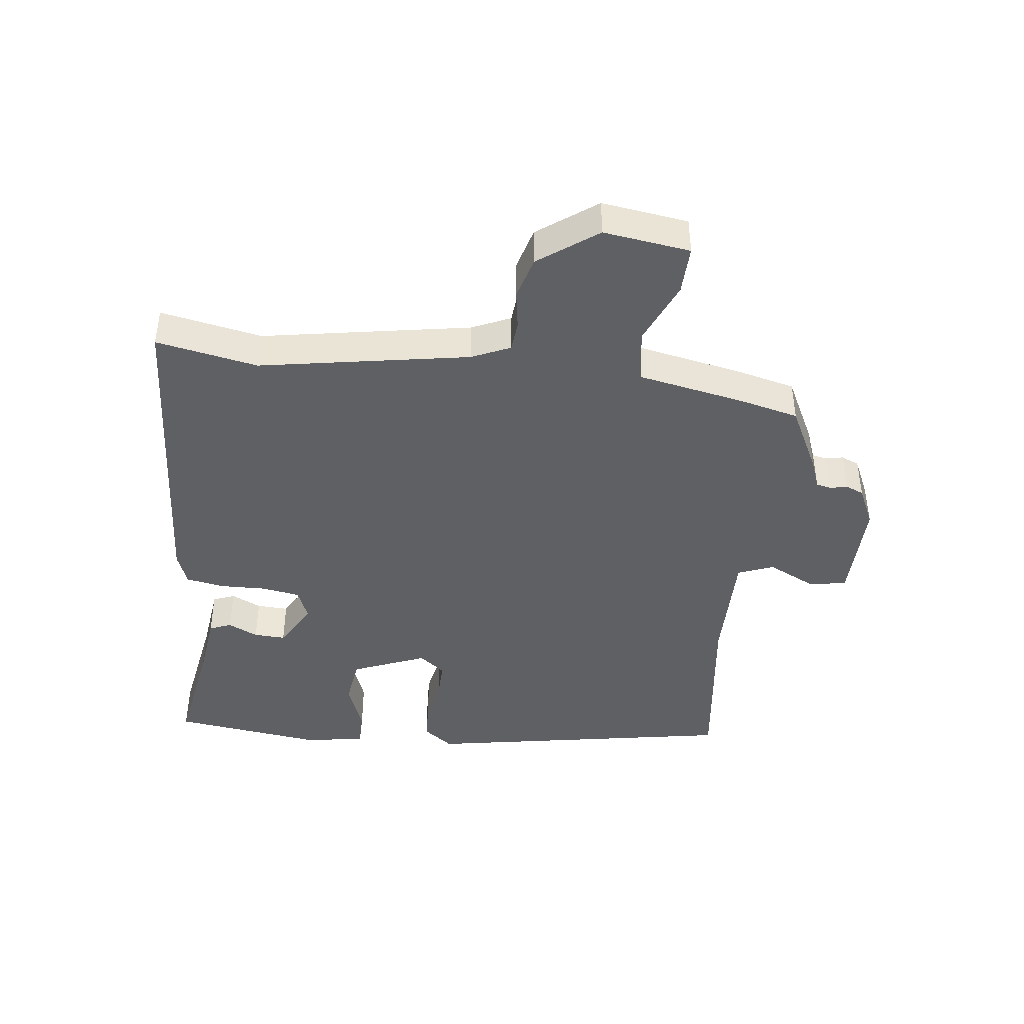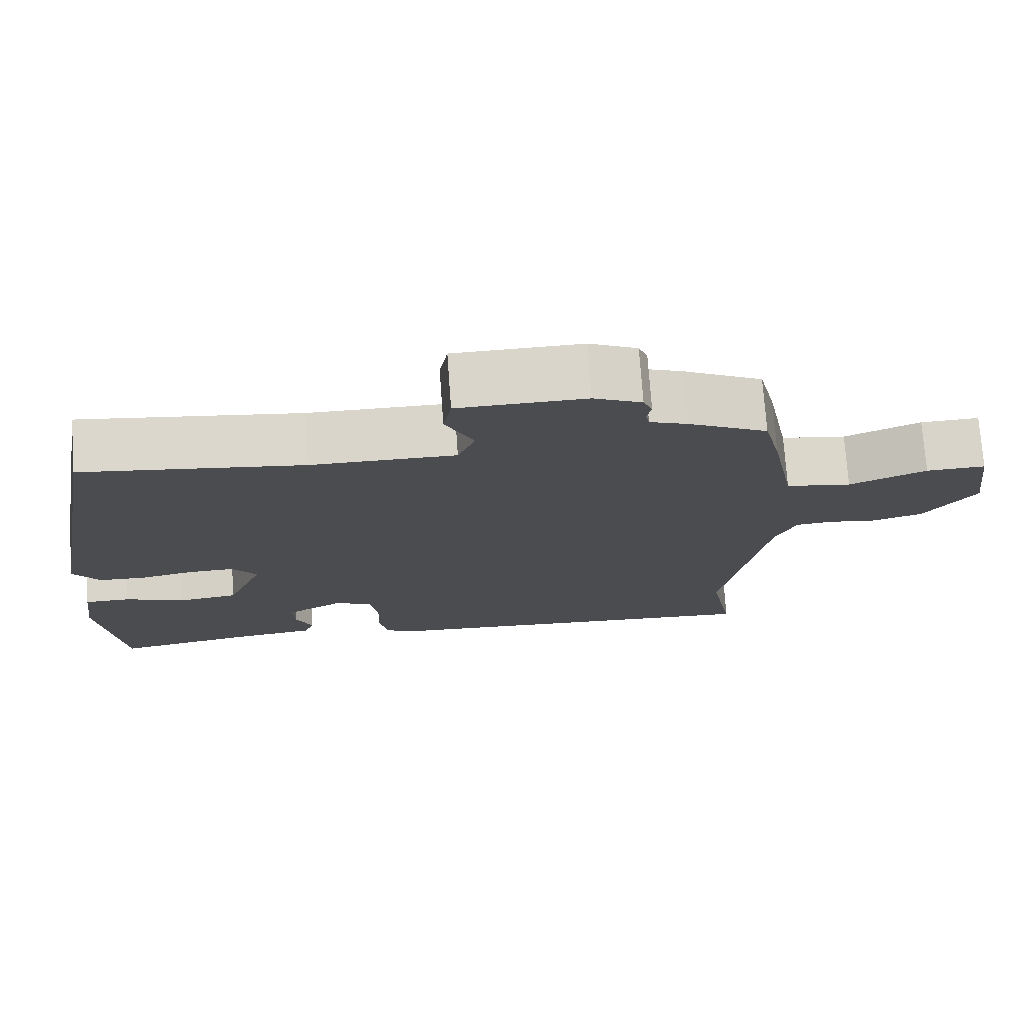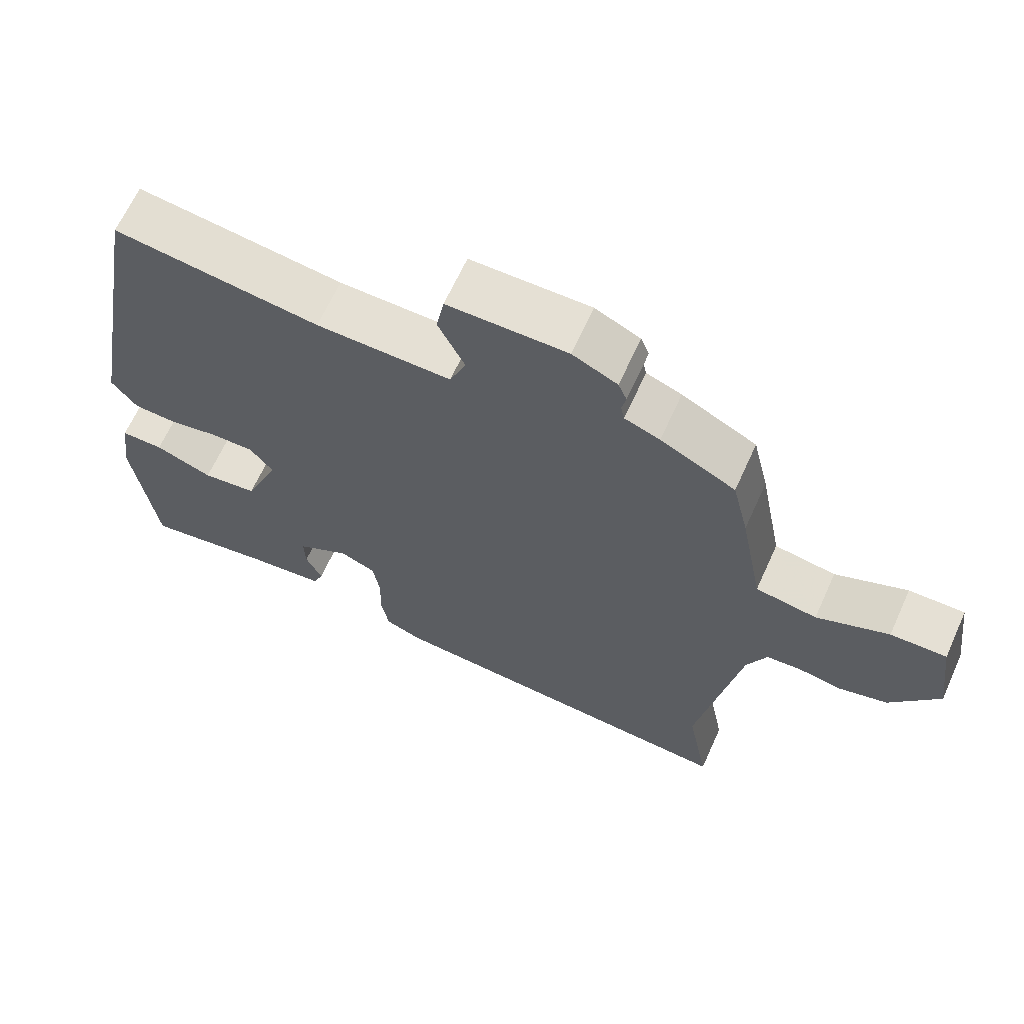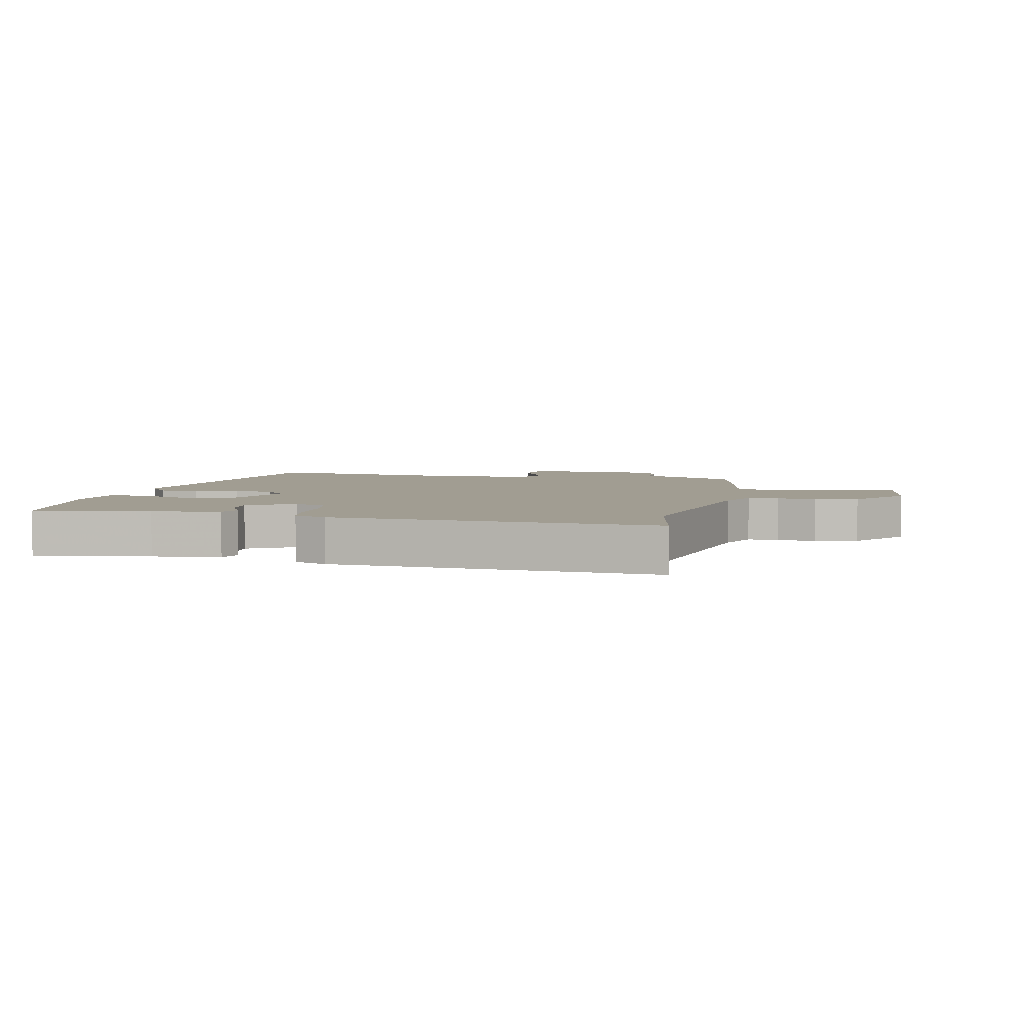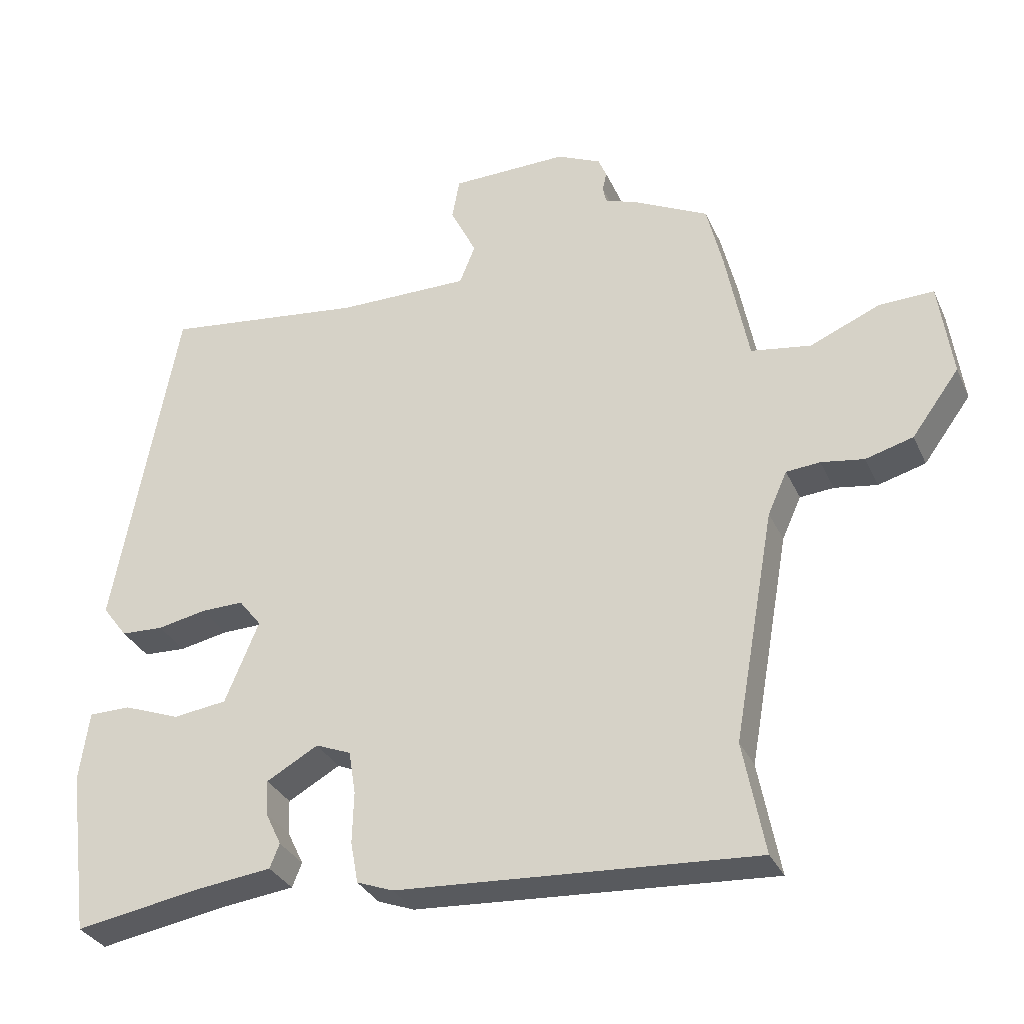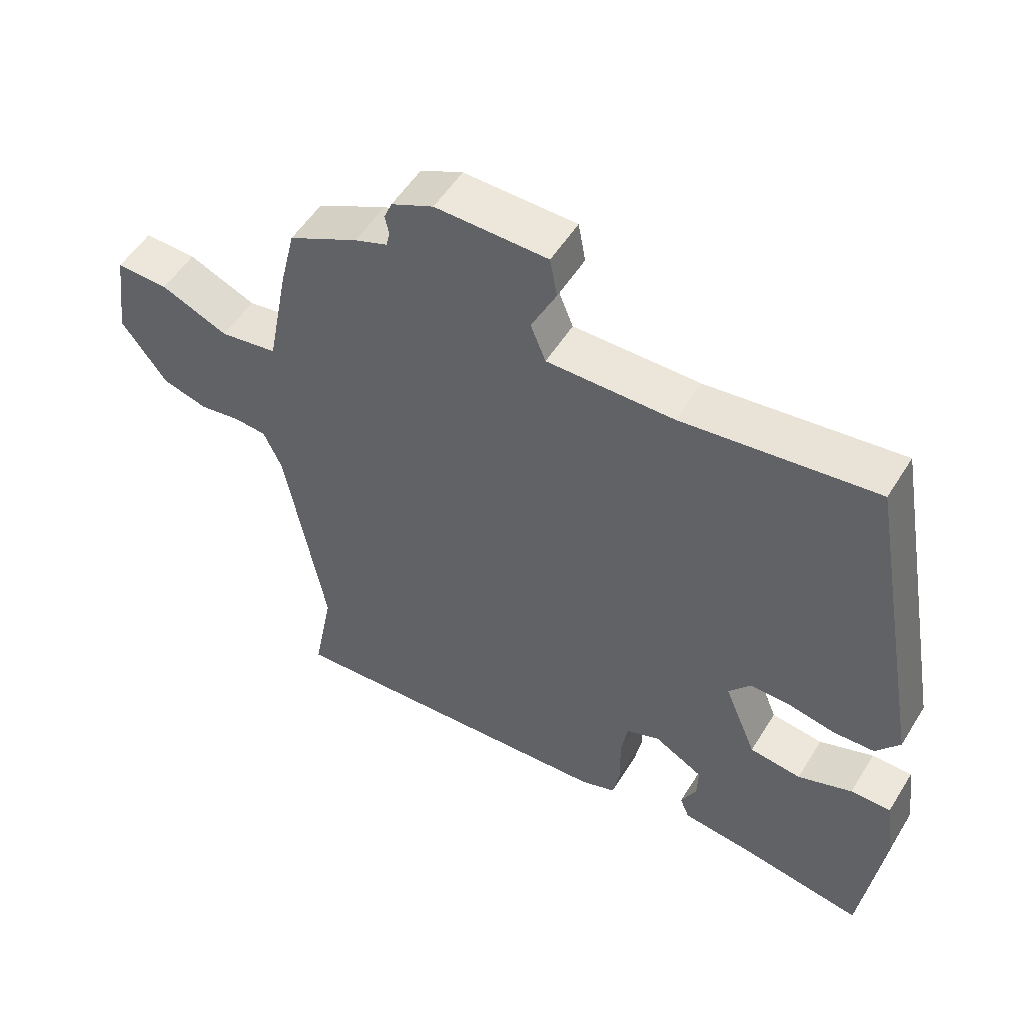
<metadata>
{"format":"obj","ext":"obj","renderer":"f3d","projection":"perspective","resolution":1024,"background":"white","views":[{"elev":-42.7,"azim":-97.0,"up":"+Y"},{"elev":74.5,"azim":175.9,"up":"+Z"},{"elev":65.4,"azim":-155.6,"up":"+Z"},{"elev":4.6,"azim":-167.6,"up":"+Y"},{"elev":-32.1,"azim":-158.3,"up":"+Z"},{"elev":53.2,"azim":31.2,"up":"+Z"}]}
</metadata>
<code>
v 0.409 0.07 0.516
v 0.5 0.07 0.014
v 0.464 0.07 -0.034
v 0.402 0.07 -0.037
v 0.331 0.07 -0.023
v 0.269 0.07 -0.022
v 0.236 0.07 -0.064
v 0.285 0.07 -0.183
v 0.363 0.07 -0.193
v 0.445 0.07 -0.162
v 0.506 0.07 -0.162
v 0.52 0.07 -0.264
v 0.489 0.07 -0.502
v 0.305 0.07 -0.471
v 0.196 0.07 -0.458
v 0.182 0.07 -0.423
v 0.205 0.07 -0.375
v 0.207 0.07 -0.324
v 0.132 0.07 -0.282
v 0.081 0.07 -0.303
v 0.071 0.07 -0.365
v 0.073 0.07 -0.44
v 0.062 0.07 -0.5
v 0.009 0.07 -0.52
v -0.51 0.07 -0.554
v -0.479 0.07 -0.391
v -0.539 0.07 -0.055
v -0.567 0.07 0.007
v -0.616 0.07 0.011
v -0.678 0.07 0.001
v -0.747 0.07 0.02
v -0.816 0.07 0.114
v -0.797 0.07 0.253
v -0.718 0.07 0.251
v -0.616 0.07 0.208
v -0.529 0.07 0.222
v -0.496 0.07 0.393
v -0.473 0.07 0.489
v -0.367 0.07 0.543
v -0.317 0.07 0.562
v -0.312 0.07 0.586
v -0.318 0.07 0.614
v -0.306 0.07 0.643
v -0.242 0.07 0.673
v -0.072 0.07 0.671
v -0.061 0.07 0.611
v -0.099 0.07 0.533
v -0.076 0.07 0.476
v 0.116 0.07 0.478
v 0.409 0 0.516
v 0.5 0 0.014
v 0.464 0 -0.034
v 0.402 0 -0.037
v 0.331 0 -0.023
v 0.269 0 -0.022
v 0.236 0 -0.064
v 0.285 0 -0.183
v 0.363 0 -0.193
v 0.445 0 -0.162
v 0.506 0 -0.162
v 0.52 0 -0.264
v 0.489 0 -0.502
v 0.305 0 -0.471
v 0.196 0 -0.458
v 0.182 0 -0.423
v 0.205 0 -0.375
v 0.207 0 -0.324
v 0.132 0 -0.282
v 0.081 0 -0.303
v 0.071 0 -0.365
v 0.073 0 -0.44
v 0.062 0 -0.5
v 0.009 0 -0.52
v -0.51 0 -0.554
v -0.479 0 -0.391
v -0.539 0 -0.055
v -0.567 0 0.007
v -0.616 0 0.011
v -0.678 0 0.001
v -0.747 0 0.02
v -0.816 0 0.114
v -0.797 0 0.253
v -0.718 0 0.251
v -0.616 0 0.208
v -0.529 0 0.222
v -0.496 0 0.393
v -0.473 0 0.489
v -0.367 0 0.543
v -0.317 0 0.562
v -0.312 0 0.586
v -0.318 0 0.614
v -0.306 0 0.643
v -0.242 0 0.673
v -0.072 0 0.671
v -0.061 0 0.611
v -0.099 0 0.533
v -0.076 0 0.476
v 0.116 0 0.478
f 44 45 46 47
f 44 47 48
f 41 42 43 44
f 40 41 44 48
f 39 40 48
f 36 37 38 39
f 36 39 48
f 32 33 34 35
f 32 35 36
f 29 30 31 32
f 28 29 32 36
f 27 28 36 48
f 23 24 25 26
f 21 22 23 26
f 20 21 26 27
f 19 20 27 48
f 14 15 16 17
f 14 17 18
f 13 14 18
f 12 13 18
f 9 10 11 12
f 8 9 12 18
f 7 8 18 19
f 2 3 4 5
f 49 1 2 5
f 49 5 6
f 7 19 48 49
f 6 7 49
f 96 95 94 93
f 97 96 93
f 93 92 91 90
f 97 93 90 89
f 97 89 88
f 88 87 86 85
f 97 88 85
f 84 83 82 81
f 85 84 81
f 81 80 79 78
f 85 81 78 77
f 97 85 77 76
f 75 74 73 72
f 75 72 71 70
f 76 75 70 69
f 97 76 69 68
f 66 65 64 63
f 67 66 63
f 67 63 62
f 67 62 61
f 61 60 59 58
f 67 61 58 57
f 68 67 57 56
f 54 53 52 51
f 54 51 50 98
f 55 54 98
f 98 97 68 56
f 98 56 55
f 1 50 51 2
f 2 51 52 3
f 3 52 53 4
f 4 53 54 5
f 5 54 55 6
f 6 55 56 7
f 7 56 57 8
f 8 57 58 9
f 9 58 59 10
f 10 59 60 11
f 11 60 61 12
f 12 61 62 13
f 13 62 63 14
f 14 63 64 15
f 15 64 65 16
f 16 65 66 17
f 17 66 67 18
f 18 67 68 19
f 19 68 69 20
f 20 69 70 21
f 21 70 71 22
f 22 71 72 23
f 23 72 73 24
f 24 73 74 25
f 25 74 75 26
f 26 75 76 27
f 27 76 77 28
f 28 77 78 29
f 29 78 79 30
f 30 79 80 31
f 31 80 81 32
f 32 81 82 33
f 33 82 83 34
f 34 83 84 35
f 35 84 85 36
f 36 85 86 37
f 37 86 87 38
f 38 87 88 39
f 39 88 89 40
f 40 89 90 41
f 41 90 91 42
f 42 91 92 43
f 43 92 93 44
f 44 93 94 45
f 45 94 95 46
f 46 95 96 47
f 47 96 97 48
f 48 97 98 49
f 49 98 50 1

</code>
